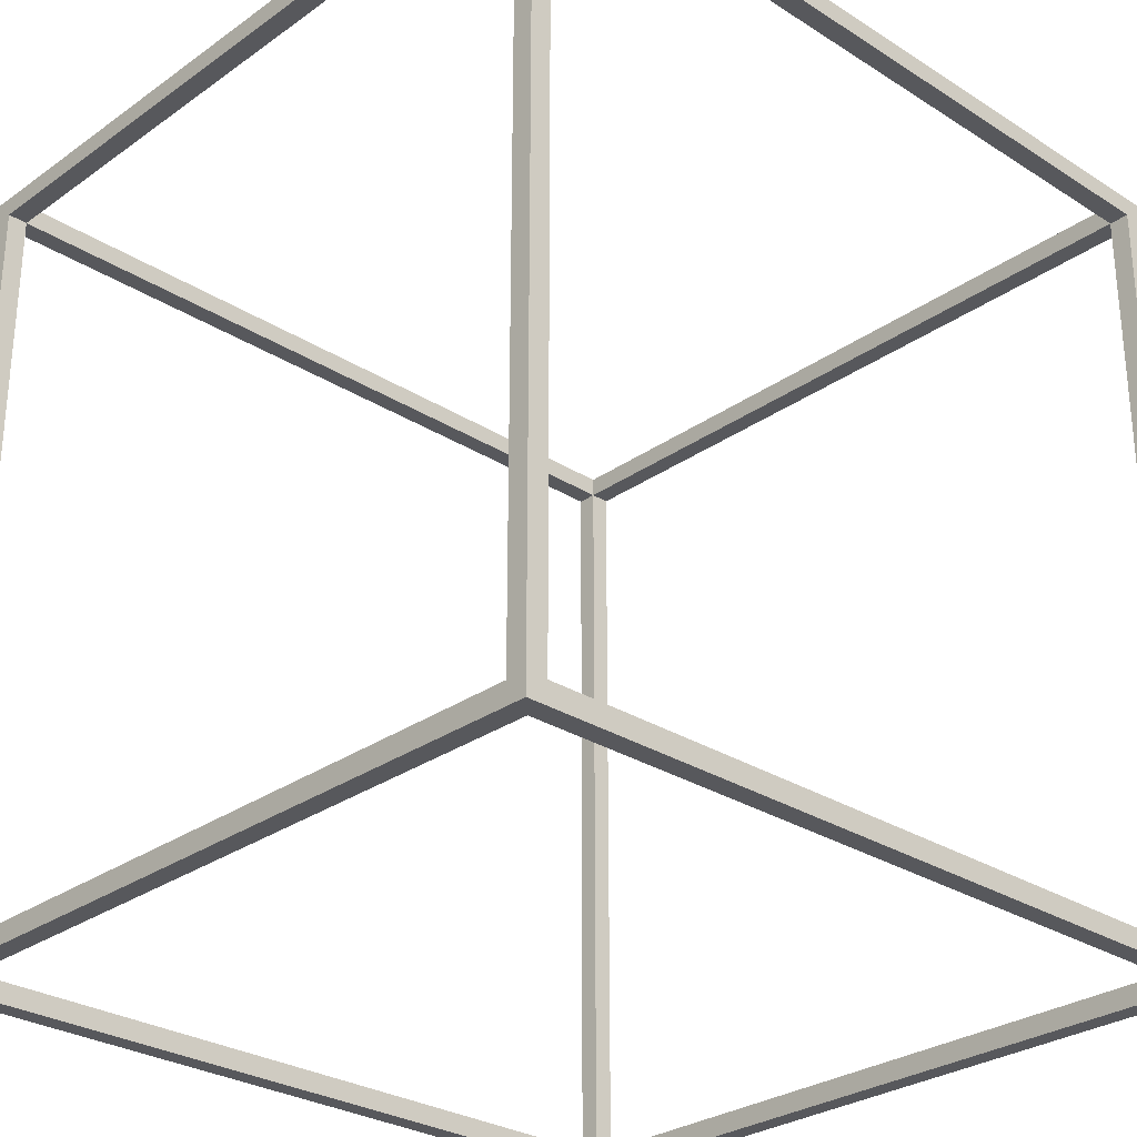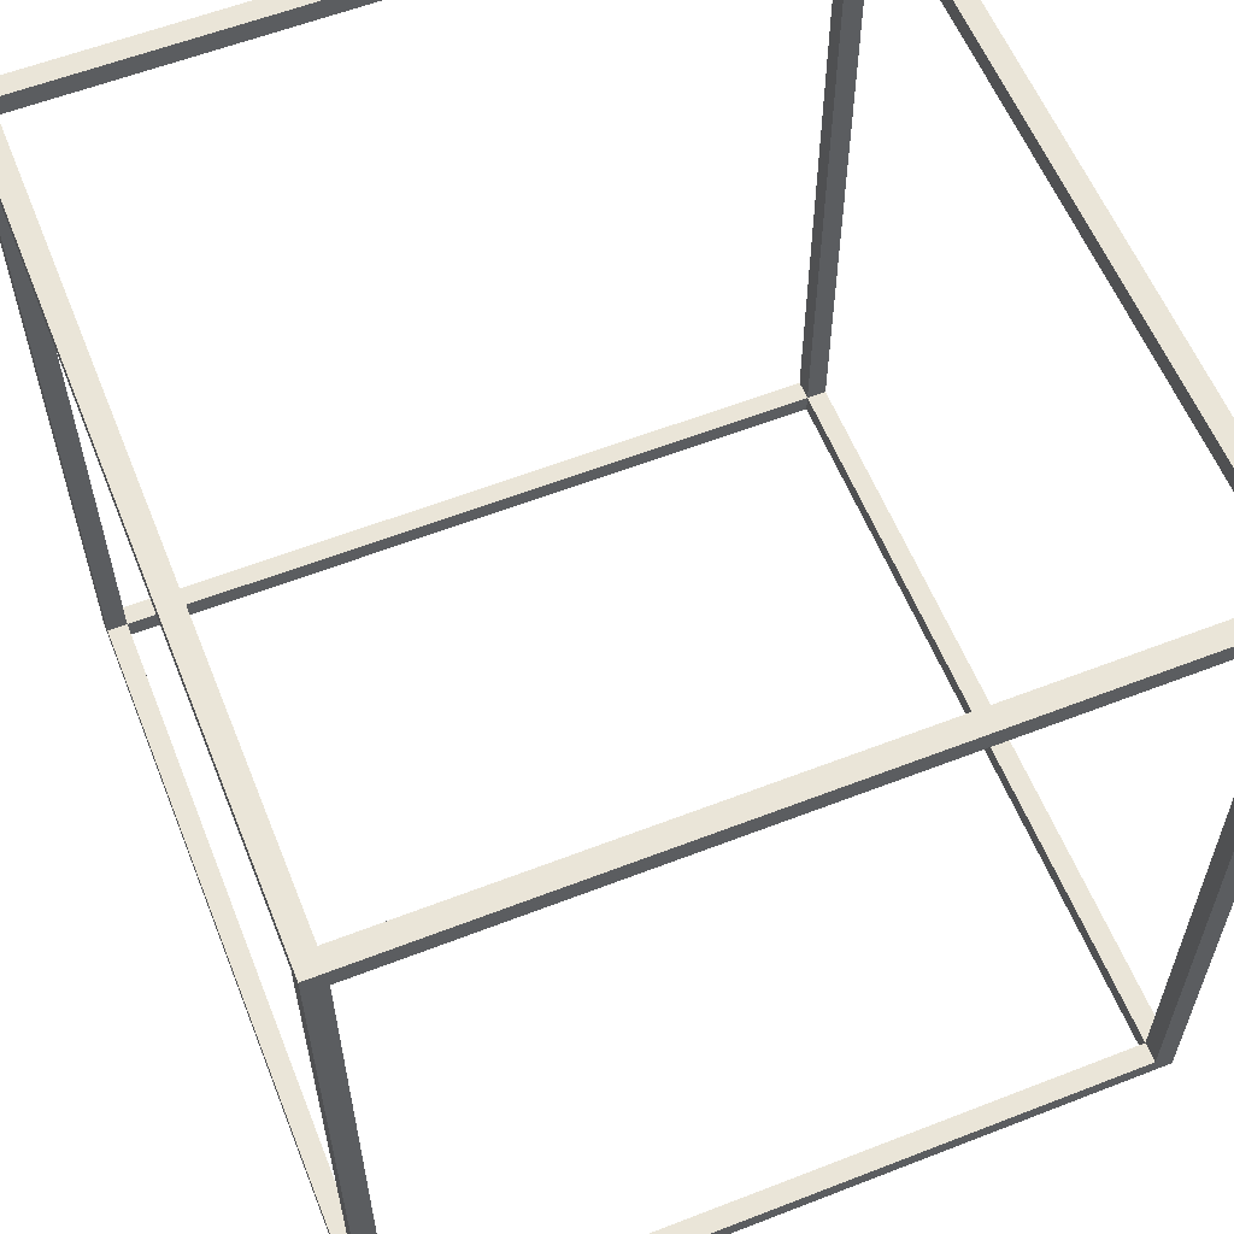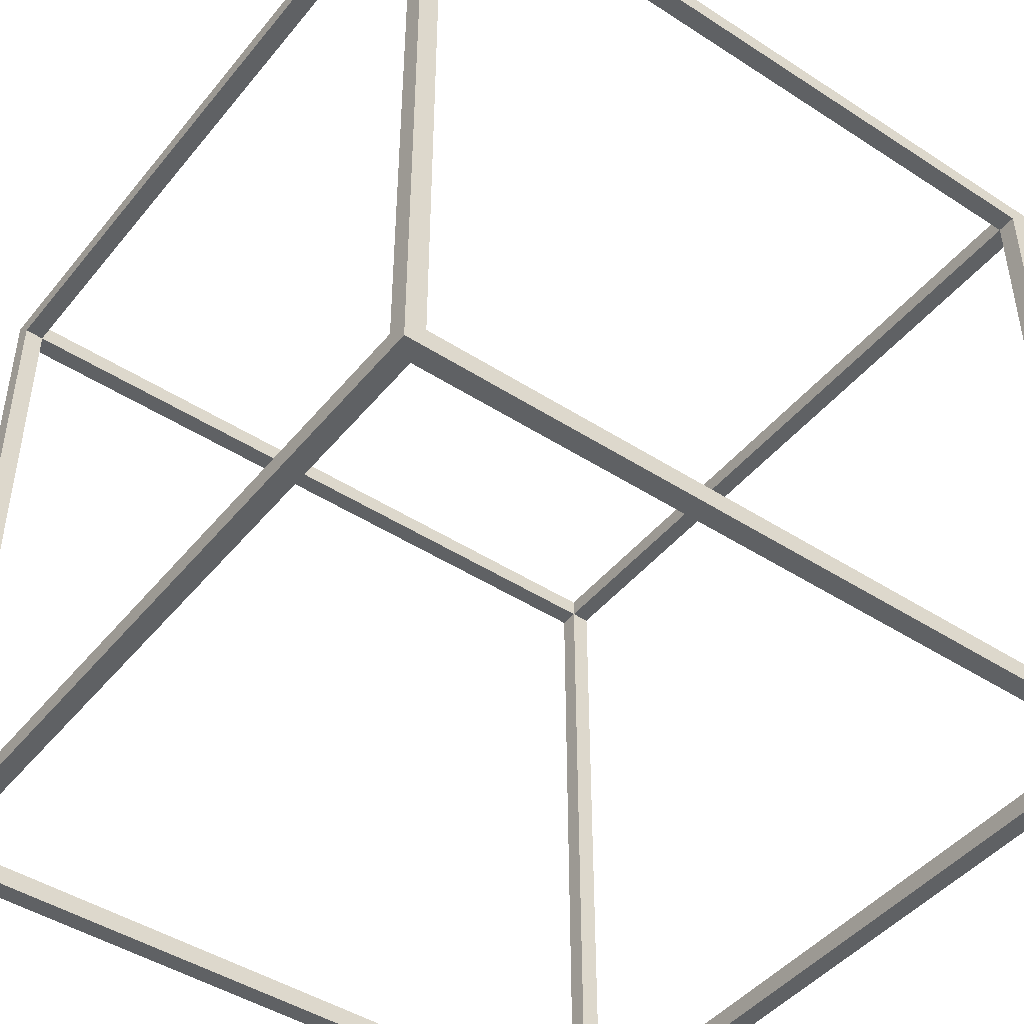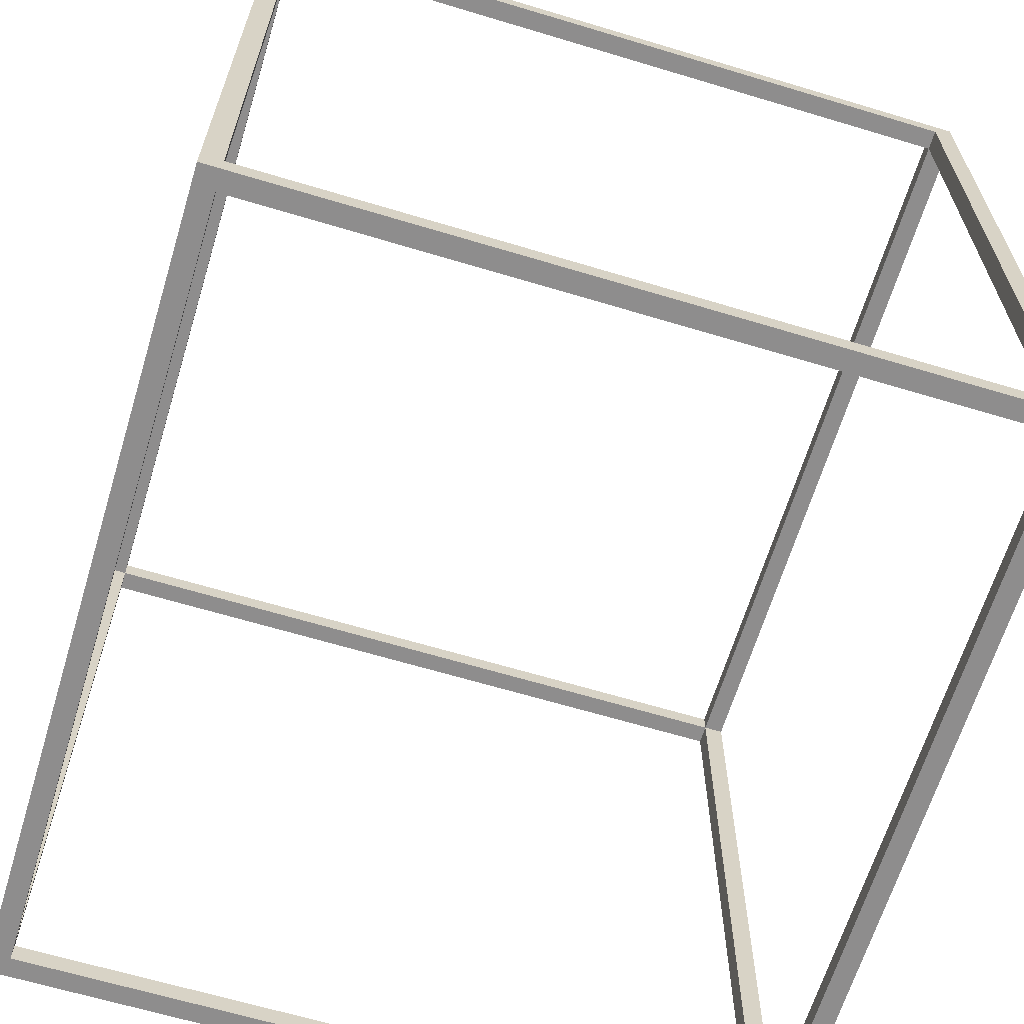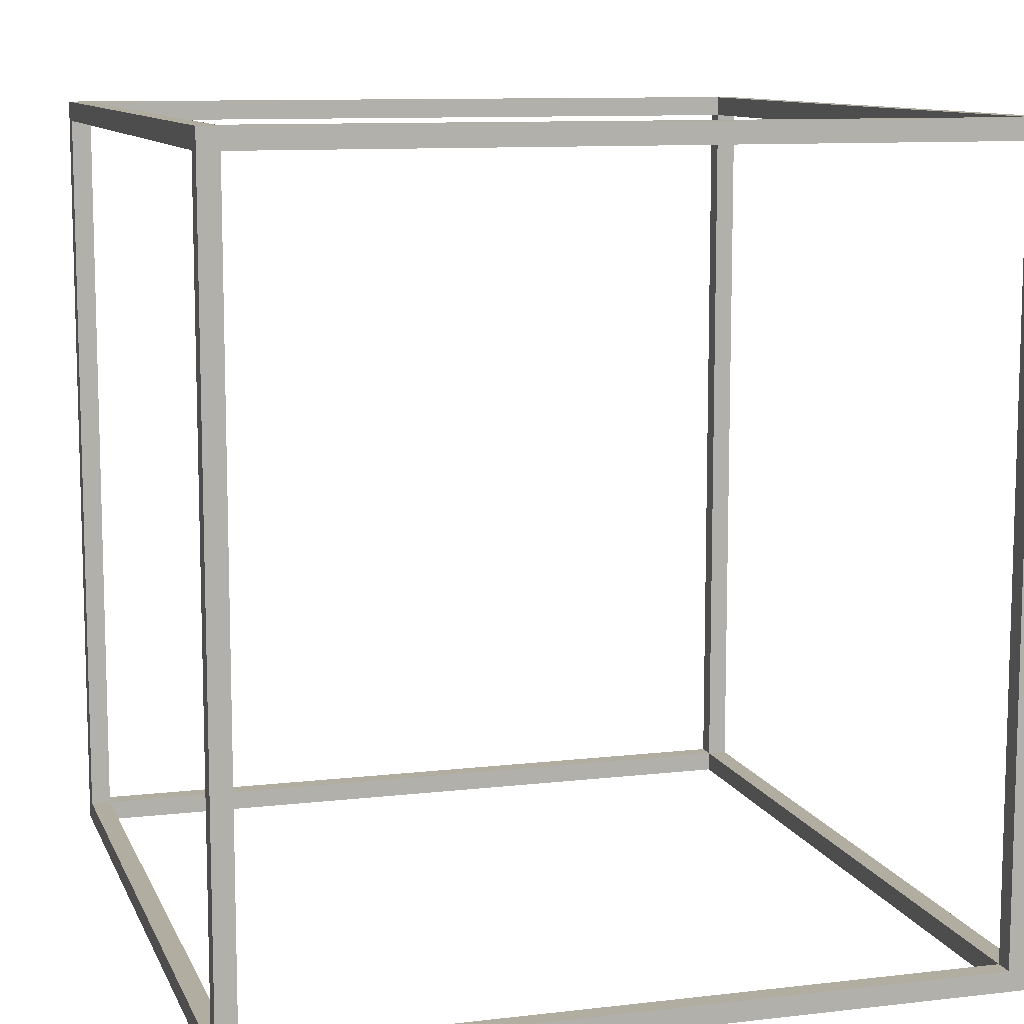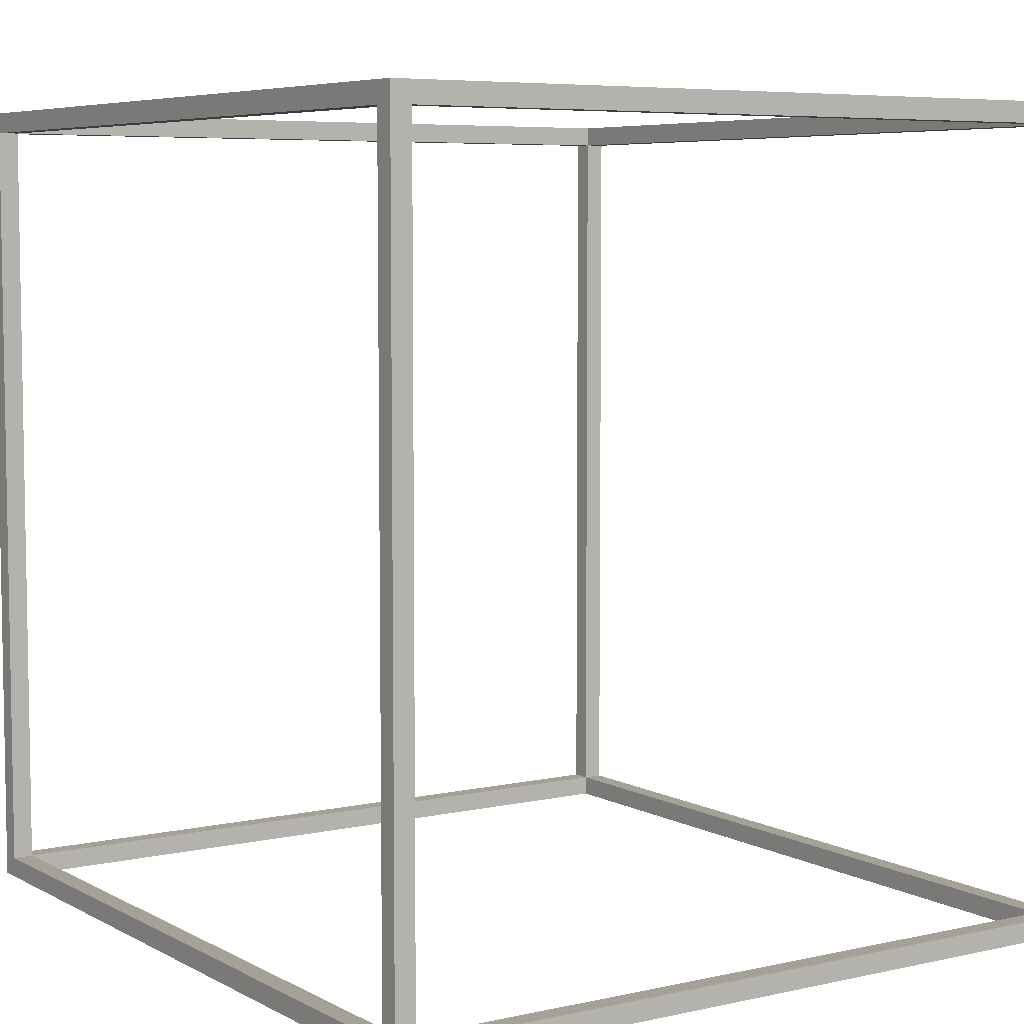
<metadata>
{"format":"obj","ext":"obj","renderer":"f3d","projection":"perspective","resolution":1024,"background":"white","views":[{"elev":-28.7,"azim":136.5,"up":"+Y"},{"elev":59.1,"azim":68.2,"up":"+Y"},{"elev":-45.6,"azim":143.3,"up":"+Z"},{"elev":-64.7,"azim":-106.9,"up":"+Y"},{"elev":10.3,"azim":-106.5,"up":"+Y"},{"elev":6.2,"azim":-123.6,"up":"+Y"}]}
</metadata>
<code>
g Part 1
v 0.00475 -0.00475 0.00025
v 0.005 -0.00475 0.00025
v 0.005 0.00475 0.00025
v 0.00475 0.00475 0.00025
v 0.005 -0.00475 0.00925
v 0.00475 -0.00475 0.00925
v 0.00475 0.00475 0.00925
v 0.005 0.00475 0.00925
v 0.00475 0.00475 0
v 0.00475 -0.00475 0
v -0.00475 0.00475 0.00025
v -0.00475 0.00475 0
v -0.00475 -0.00475 0
v -0.00475 -0.00475 0.00025
v -0.00475 -0.005 0.00025
v 0.00475 -0.005 0.00025
v 0.00475 -0.005 0.00925
v -0.00475 -0.005 0.00925
v -0.00475 -0.00475 0.00925
v 0.005 0.005 0.0095
v 0.005 -0.005 0.0095
v 0.005 -0.005 0
v 0.005 0.005 0
v -0.005 -0.005 0.0095
v -0.005 -0.005 0
v -0.005 0.005 0
v -0.005 0.00475 0.00025
v -0.005 -0.00475 0.00025
v -0.005 0.005 0.0095
v -0.005 0.00475 0.00925
v -0.005 -0.00475 0.00925
v 0.00475 0.005 0.00025
v -0.00475 0.005 0.00025
v -0.00475 0.00475 0.00925
v 0.00475 0.005 0.00925
v -0.00475 0.005 0.00925
v 0.00475 0.00475 0.0095
v 0.00475 -0.00475 0.0095
v -0.00475 0.00475 0.0095
v -0.00475 -0.00475 0.0095
o mesh0
f 1 2 3
f 3 4 1
o mesh1
f 5 2 1
f 1 6 5
o mesh2
f 7 4 3
f 3 8 7
o mesh3
f 7 8 5
f 5 6 7
o mesh4
f 4 9 10
f 10 1 4
o mesh5
f 11 12 9
f 9 4 11
o mesh6
f 1 10 13
f 13 14 1
o mesh7
f 14 13 12
f 12 11 14
o mesh8
f 14 15 16
f 16 1 14
o mesh9
f 6 1 16
f 16 17 6
o mesh10
f 18 15 14
f 14 19 18
o mesh11
f 6 17 18
f 18 19 6
o mesh12
f 20 21 5
f 22 2 5
f 5 21 22
f 22 23 3
f 3 2 22
f 23 20 8
f 8 3 23
f 5 8 20
o mesh13
f 21 24 18
f 25 15 18
f 18 24 25
f 25 22 16
f 22 21 17
f 16 15 25
f 18 17 21
f 17 16 22
o mesh14
f 26 23 9
f 23 22 10
f 10 9 23
f 22 25 13
f 13 10 22
f 25 26 12
f 12 13 25
f 9 12 26
o mesh15
f 11 27 28
f 28 14 11
o mesh16
f 24 29 30
f 26 27 30
f 30 29 26
f 26 25 28
f 28 27 26
f 25 24 31
f 31 28 25
f 30 31 24
o mesh17
f 19 14 28
f 28 31 19
o mesh18
f 11 4 32
f 32 33 11
o mesh19
f 30 27 11
f 11 34 30
o mesh20
f 29 20 35
f 23 32 35
f 35 20 23
f 23 26 33
f 33 32 23
f 26 29 36
f 36 33 26
f 35 36 29
o mesh21
f 34 11 33
f 33 36 34
o mesh22
f 35 32 4
f 4 7 35
o mesh23
f 35 7 34
f 34 36 35
o mesh24
f 37 7 6
f 6 38 37
o mesh25
f 20 29 39
f 29 24 40
f 40 39 29
f 24 21 38
f 38 40 24
f 21 20 37
f 37 38 21
f 39 37 20
o mesh26
f 39 34 7
f 7 37 39
o mesh27
f 38 6 19
f 19 40 38
o mesh28
f 40 19 34
f 34 39 40
o mesh29
f 31 30 34
f 34 19 31

</code>
